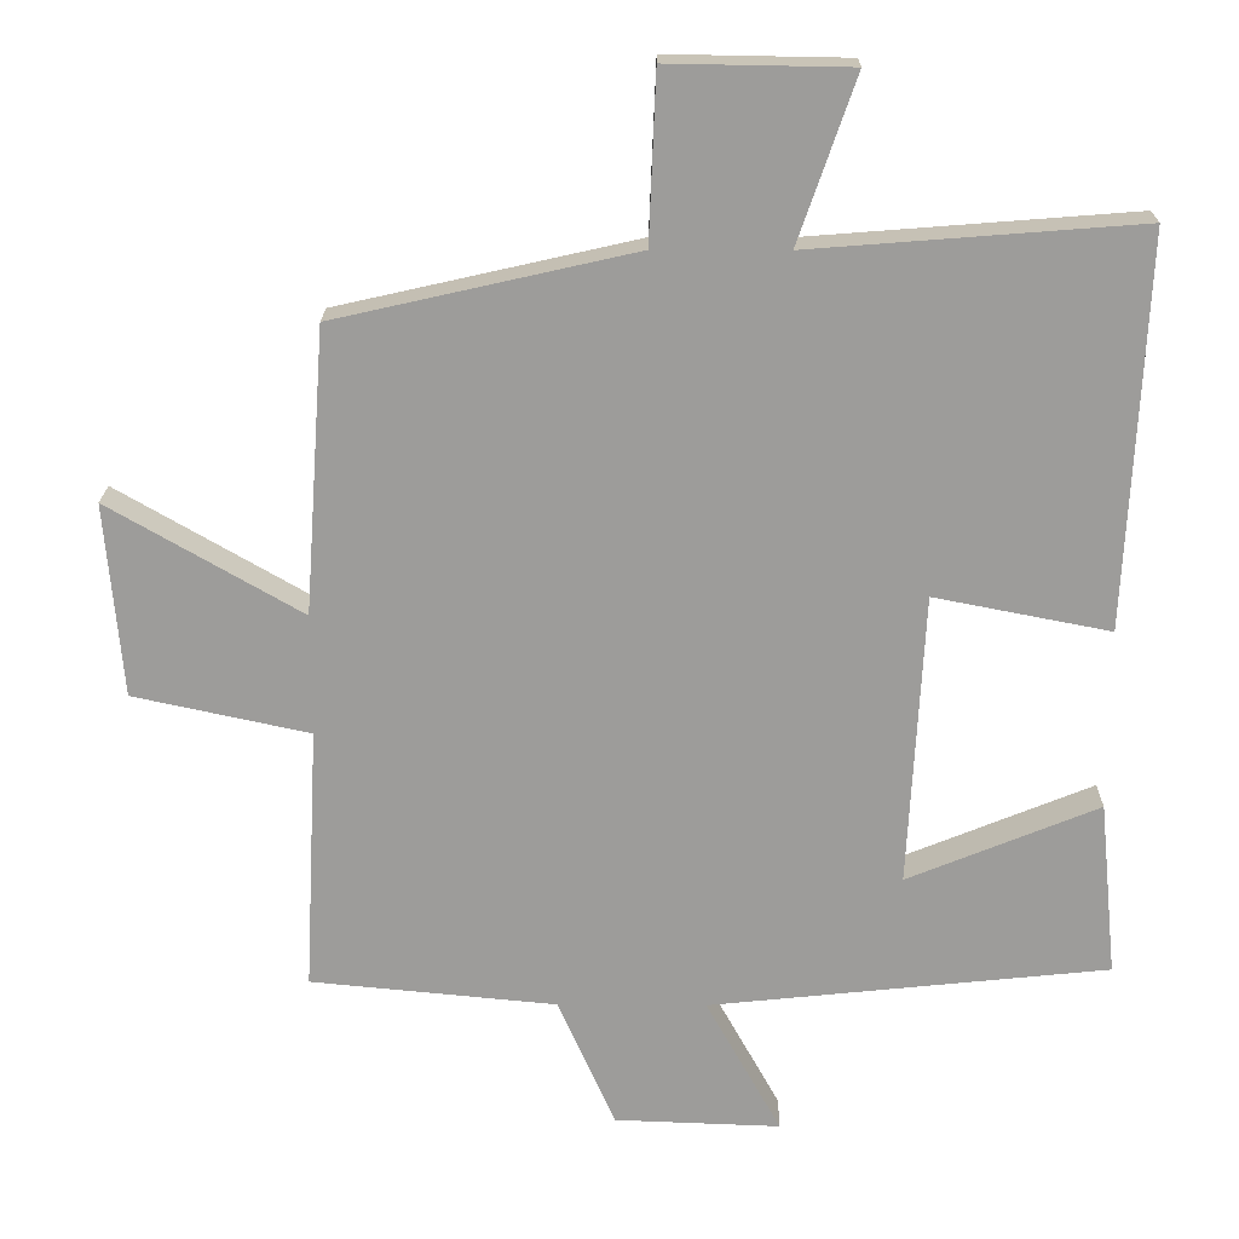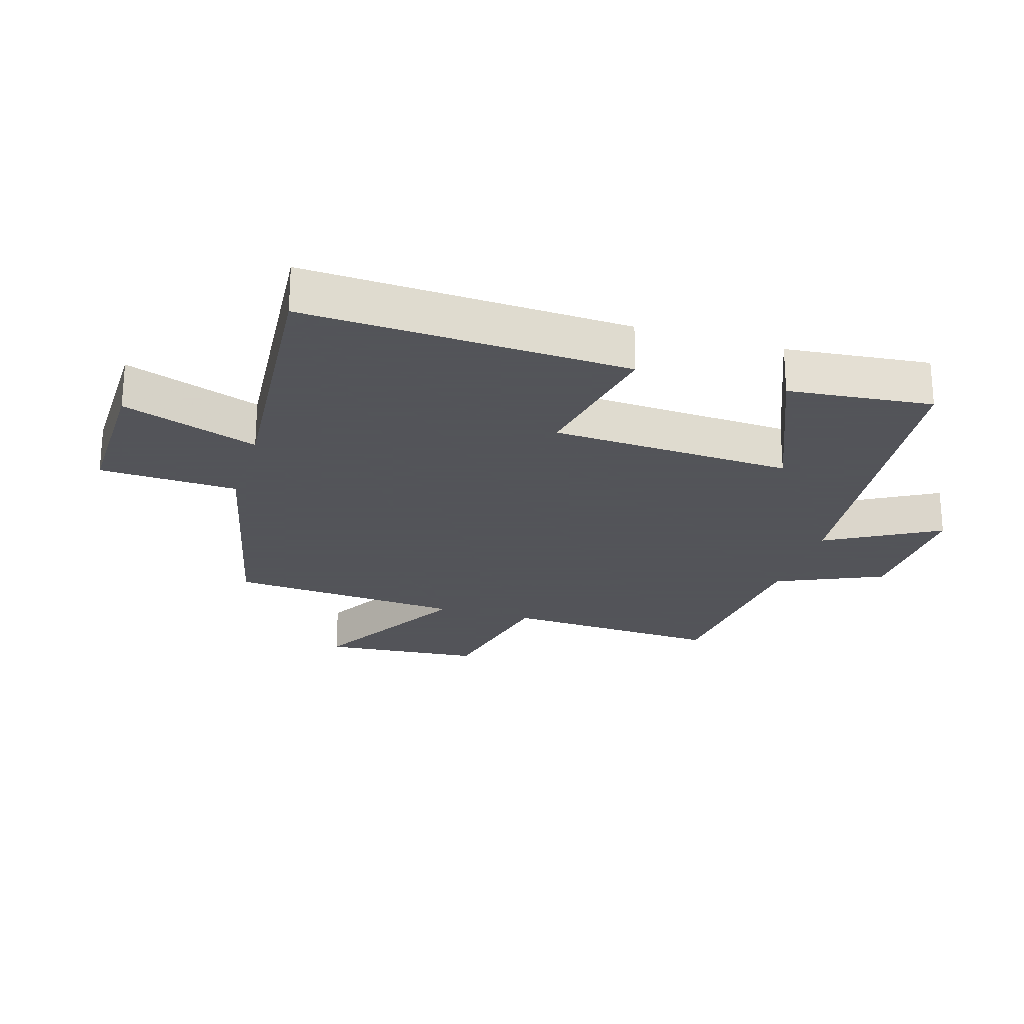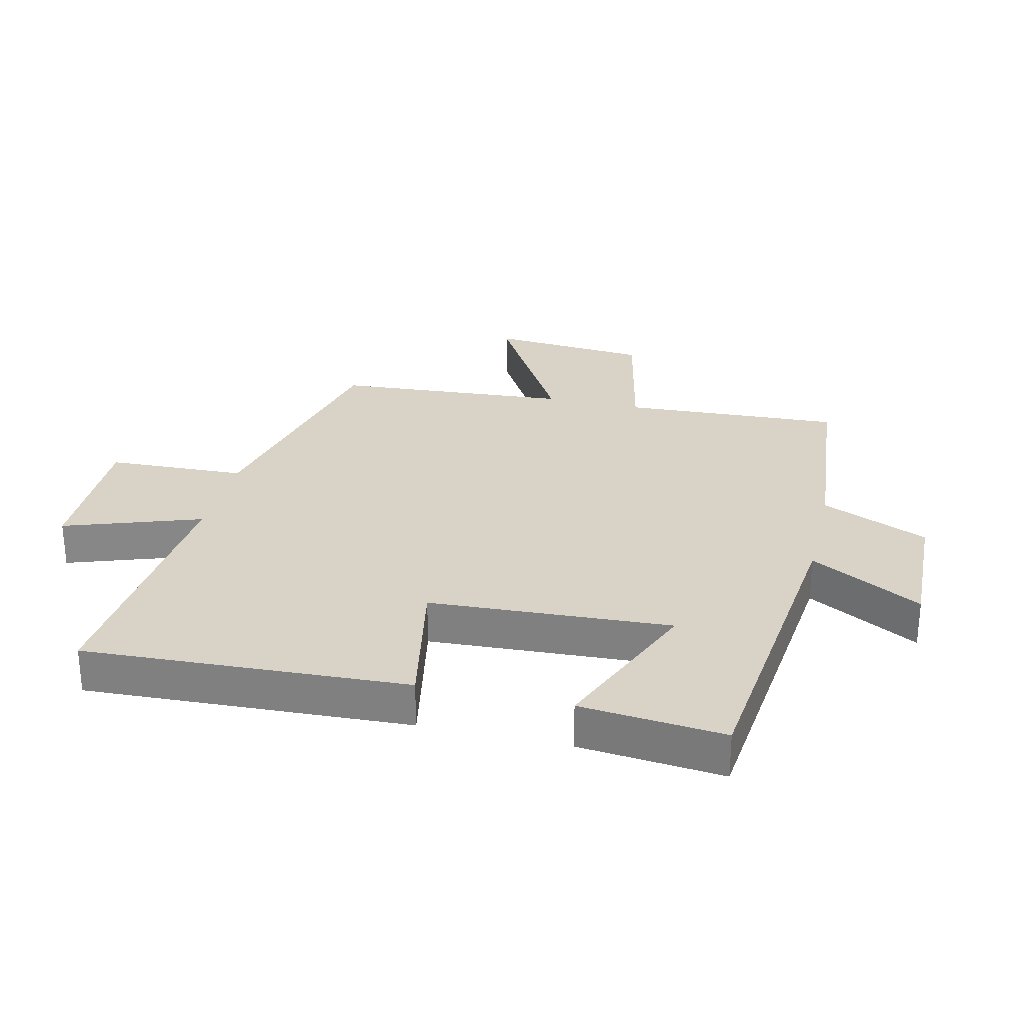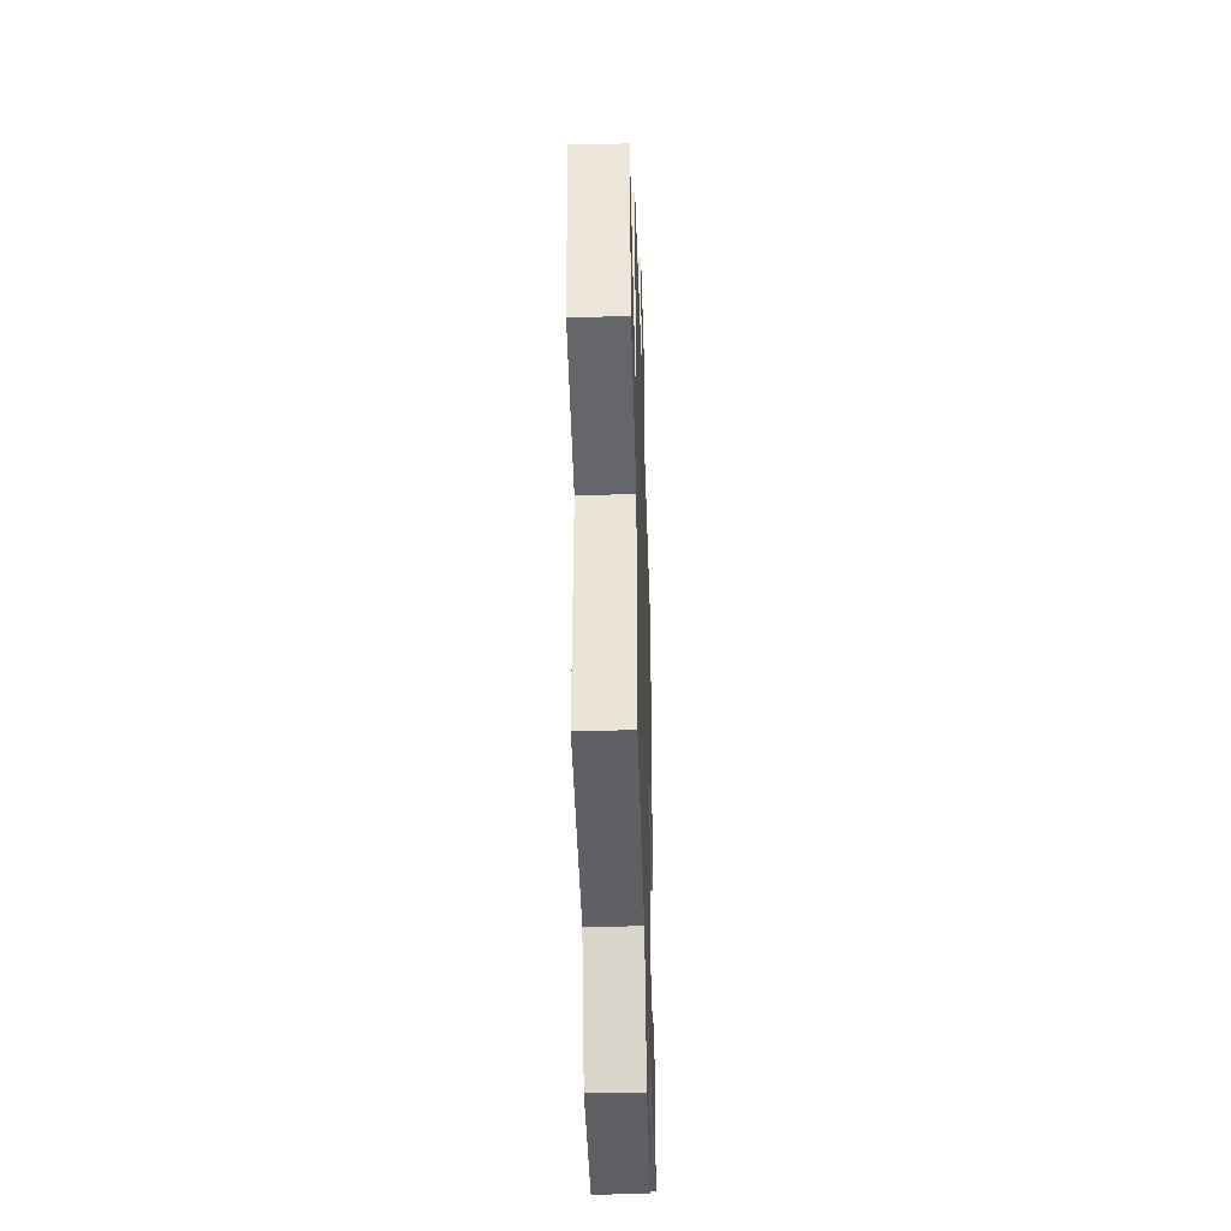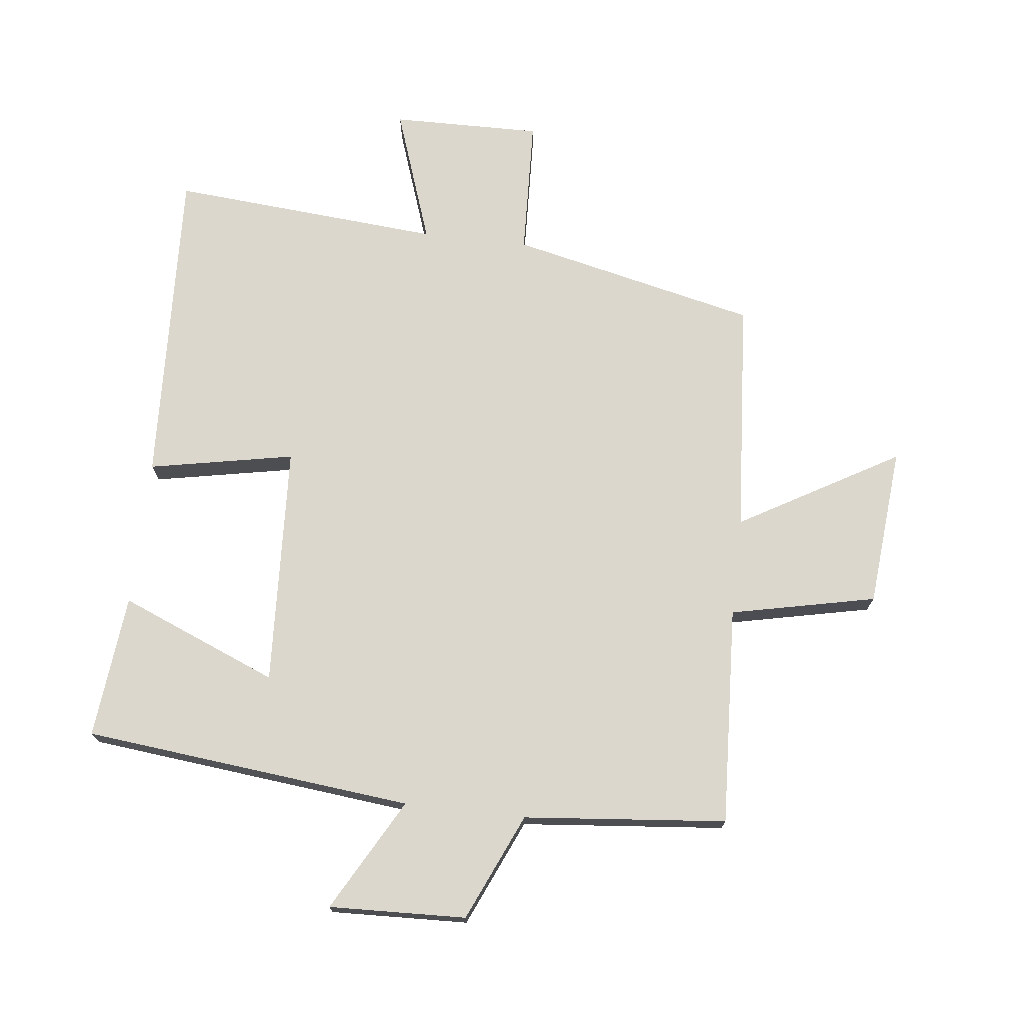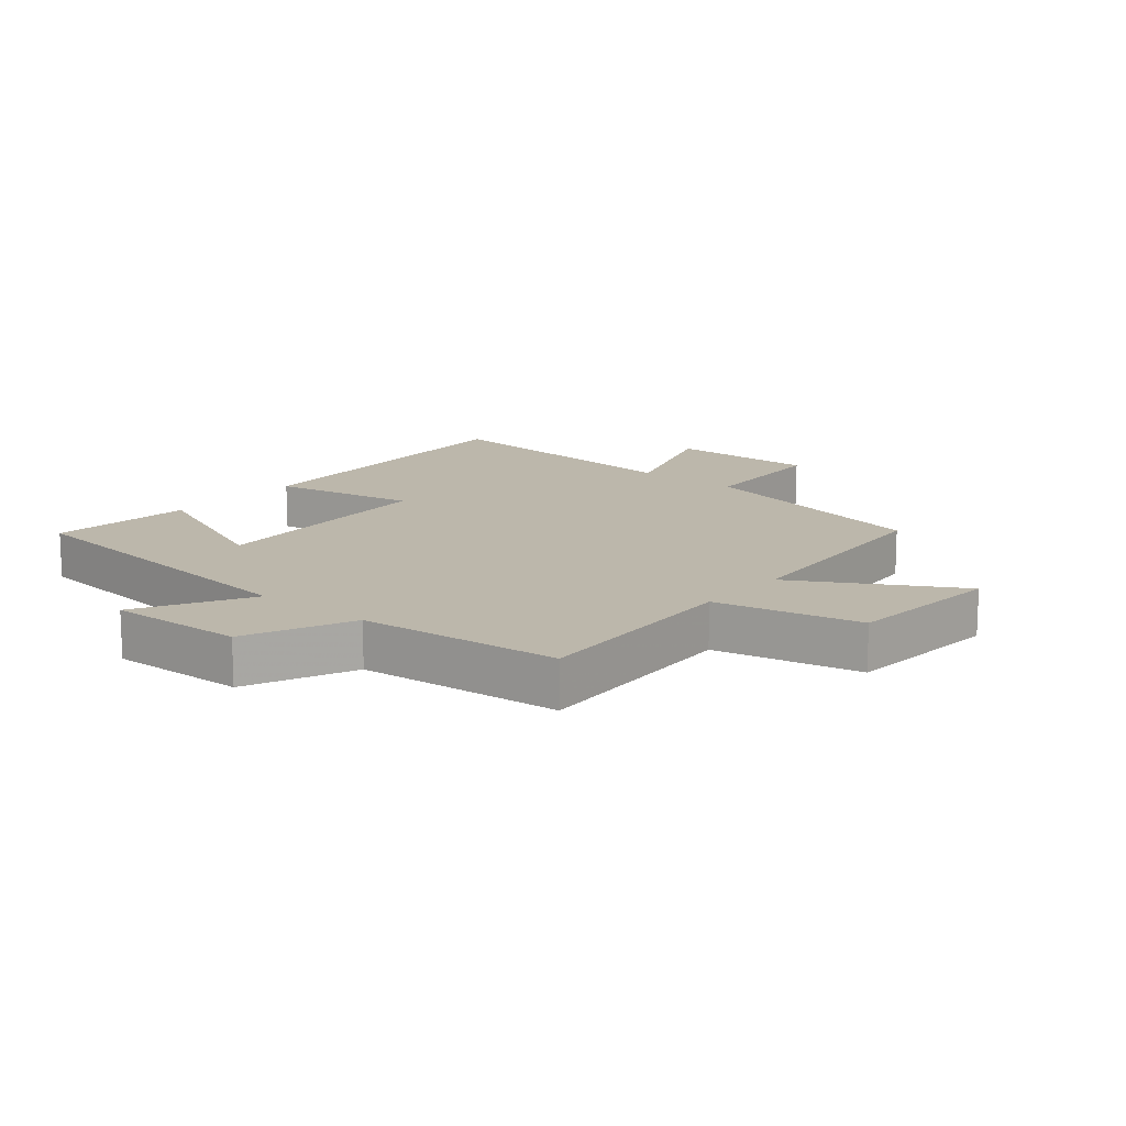
<metadata>
{"format":"obj","ext":"obj","renderer":"f3d","projection":"perspective","resolution":1024,"background":"white","views":[{"elev":19.8,"azim":0.7,"up":"+Z"},{"elev":-23.9,"azim":73.2,"up":"+Y"},{"elev":28.1,"azim":103.3,"up":"+Y"},{"elev":-39.6,"azim":-88.3,"up":"+Z"},{"elev":72.9,"azim":-173.4,"up":"+Y"},{"elev":14.3,"azim":-140.1,"up":"+Y"}]}
</metadata>
<code>
v 0.524 0.07 0.534
v 0.5 0.07 0.02
v 0.269 0.07 0.065
v 0.249 0.07 -0.319
v 0.5 0.07 -0.216
v 0.523 0.07 -0.445
v -0.001 0.07 -0.5
v 0.098 0.07 -0.678
v -0.12 0.07 -0.67
v -0.195 0.07 -0.5
v -0.518 0.07 -0.469
v -0.5 0.07 -0.121
v -0.731 0.07 -0.071
v -0.753 0.07 0.183
v -0.5 0.07 0.037
v -0.473 0.07 0.411
v -0.08 0.07 0.5
v -0.071 0.07 0.72
v 0.167 0.07 0.716
v 0.092 0.07 0.5
v 0.524 0 0.534
v 0.5 0 0.02
v 0.269 0 0.065
v 0.249 0 -0.319
v 0.5 0 -0.216
v 0.523 0 -0.445
v -0.001 0 -0.5
v 0.098 0 -0.678
v -0.12 0 -0.67
v -0.195 0 -0.5
v -0.518 0 -0.469
v -0.5 0 -0.121
v -0.731 0 -0.071
v -0.753 0 0.183
v -0.5 0 0.037
v -0.473 0 0.411
v -0.08 0 0.5
v -0.071 0 0.72
v 0.167 0 0.716
v 0.092 0 0.5
f 17 18 19 20
f 15 16 17 20
f 15 20 1
f 12 13 14 15
f 12 15 1
f 10 11 12 1
f 7 8 9 10
f 4 5 6 7
f 3 4 7 10
f 1 2 3
f 1 3 10
f 40 39 38 37
f 40 37 36 35
f 21 40 35
f 35 34 33 32
f 21 35 32
f 21 32 31 30
f 30 29 28 27
f 27 26 25 24
f 30 27 24 23
f 23 22 21
f 30 23 21
f 1 21 22 2
f 2 22 23 3
f 3 23 24 4
f 4 24 25 5
f 5 25 26 6
f 6 26 27 7
f 7 27 28 8
f 8 28 29 9
f 9 29 30 10
f 10 30 31 11
f 11 31 32 12
f 12 32 33 13
f 13 33 34 14
f 14 34 35 15
f 15 35 36 16
f 16 36 37 17
f 17 37 38 18
f 18 38 39 19
f 19 39 40 20
f 20 40 21 1

</code>
